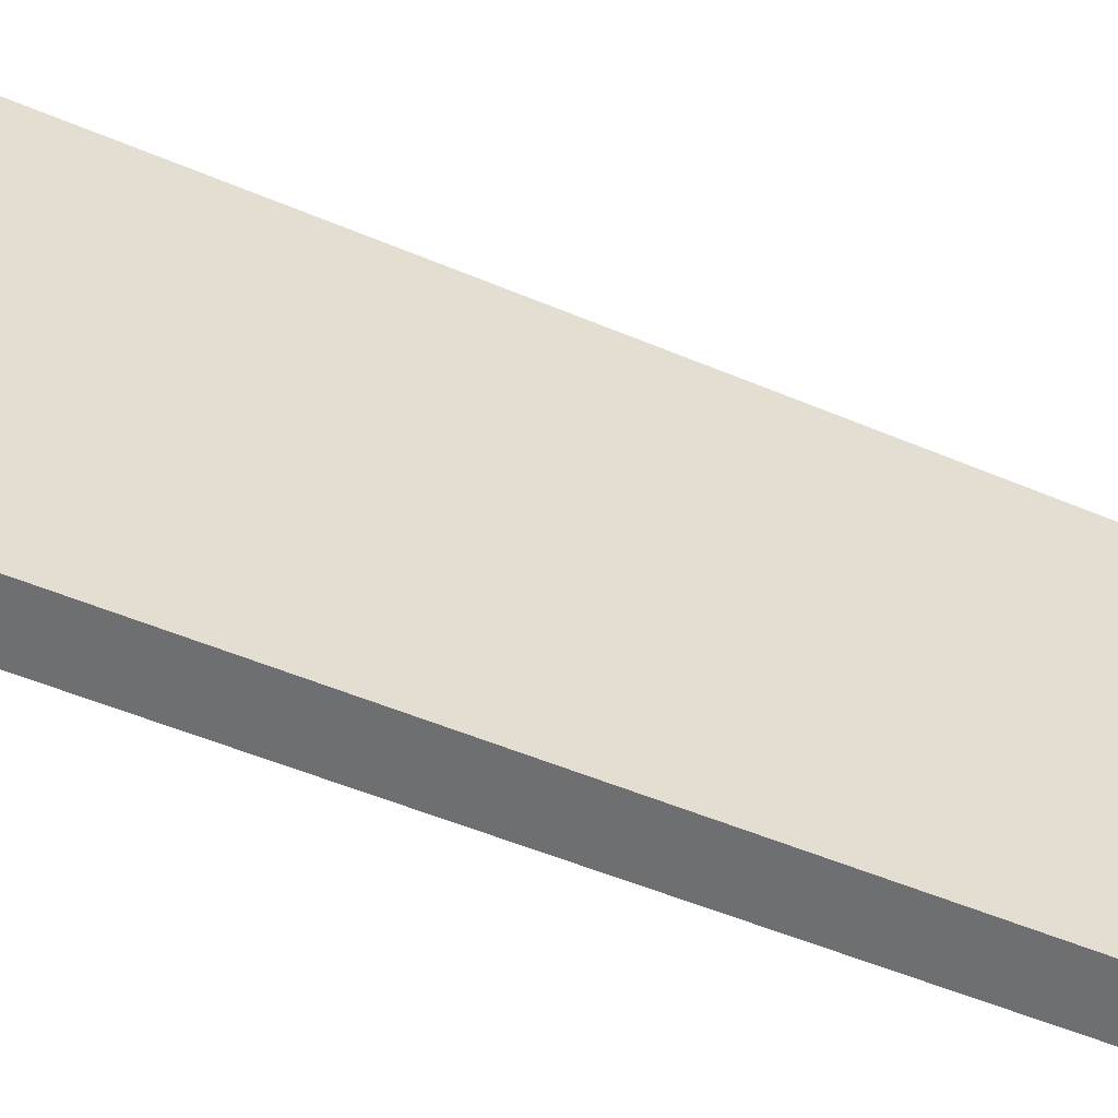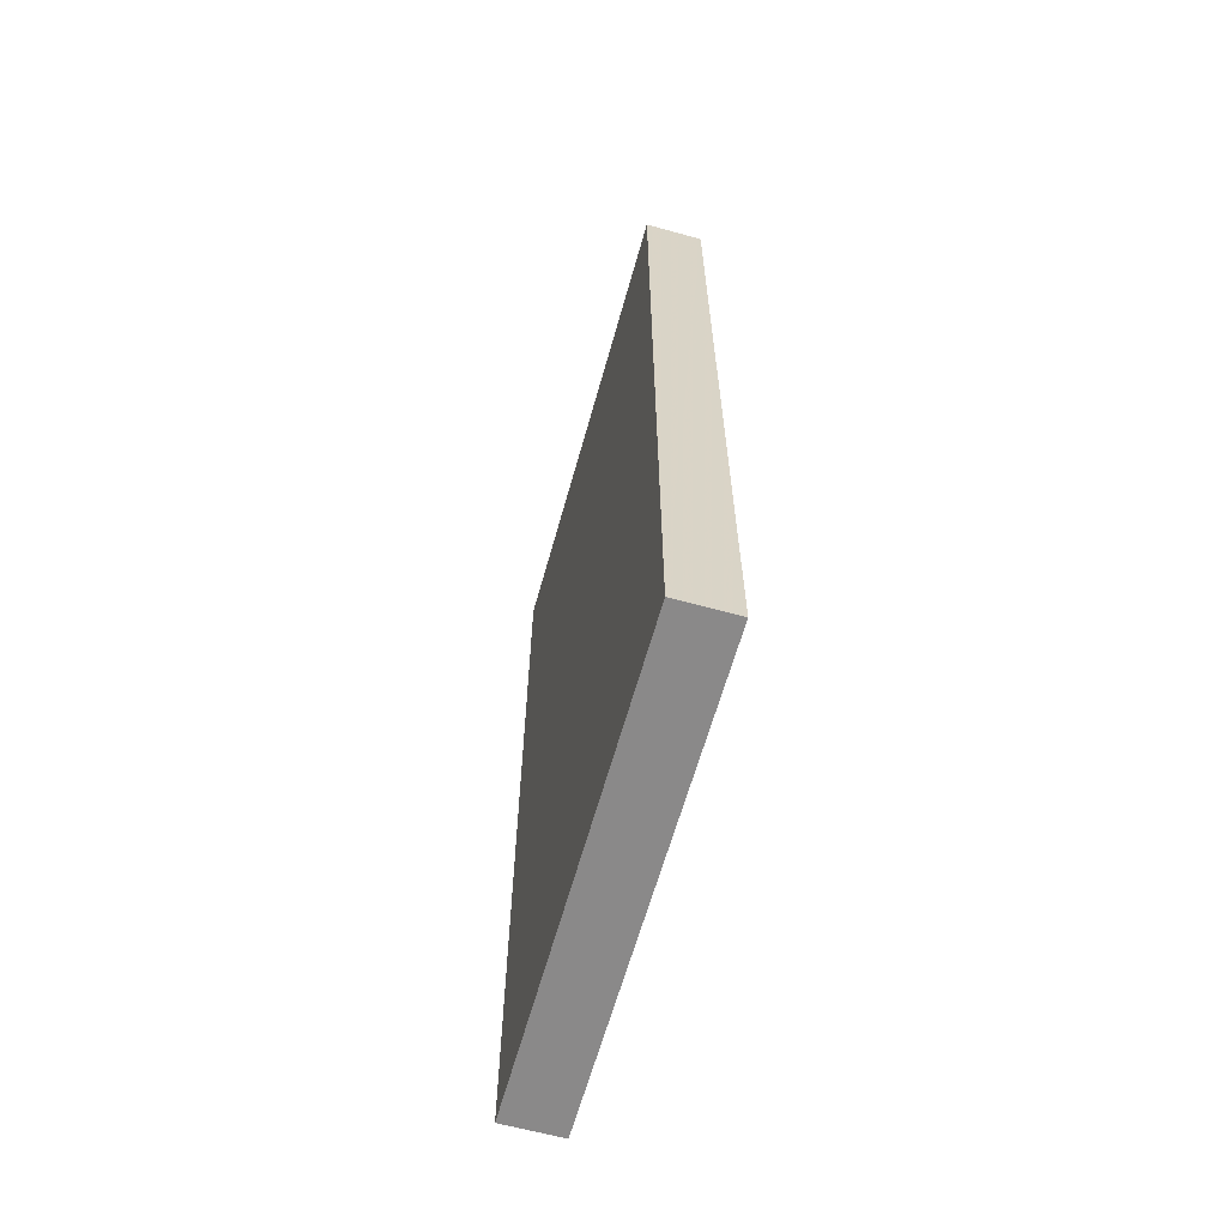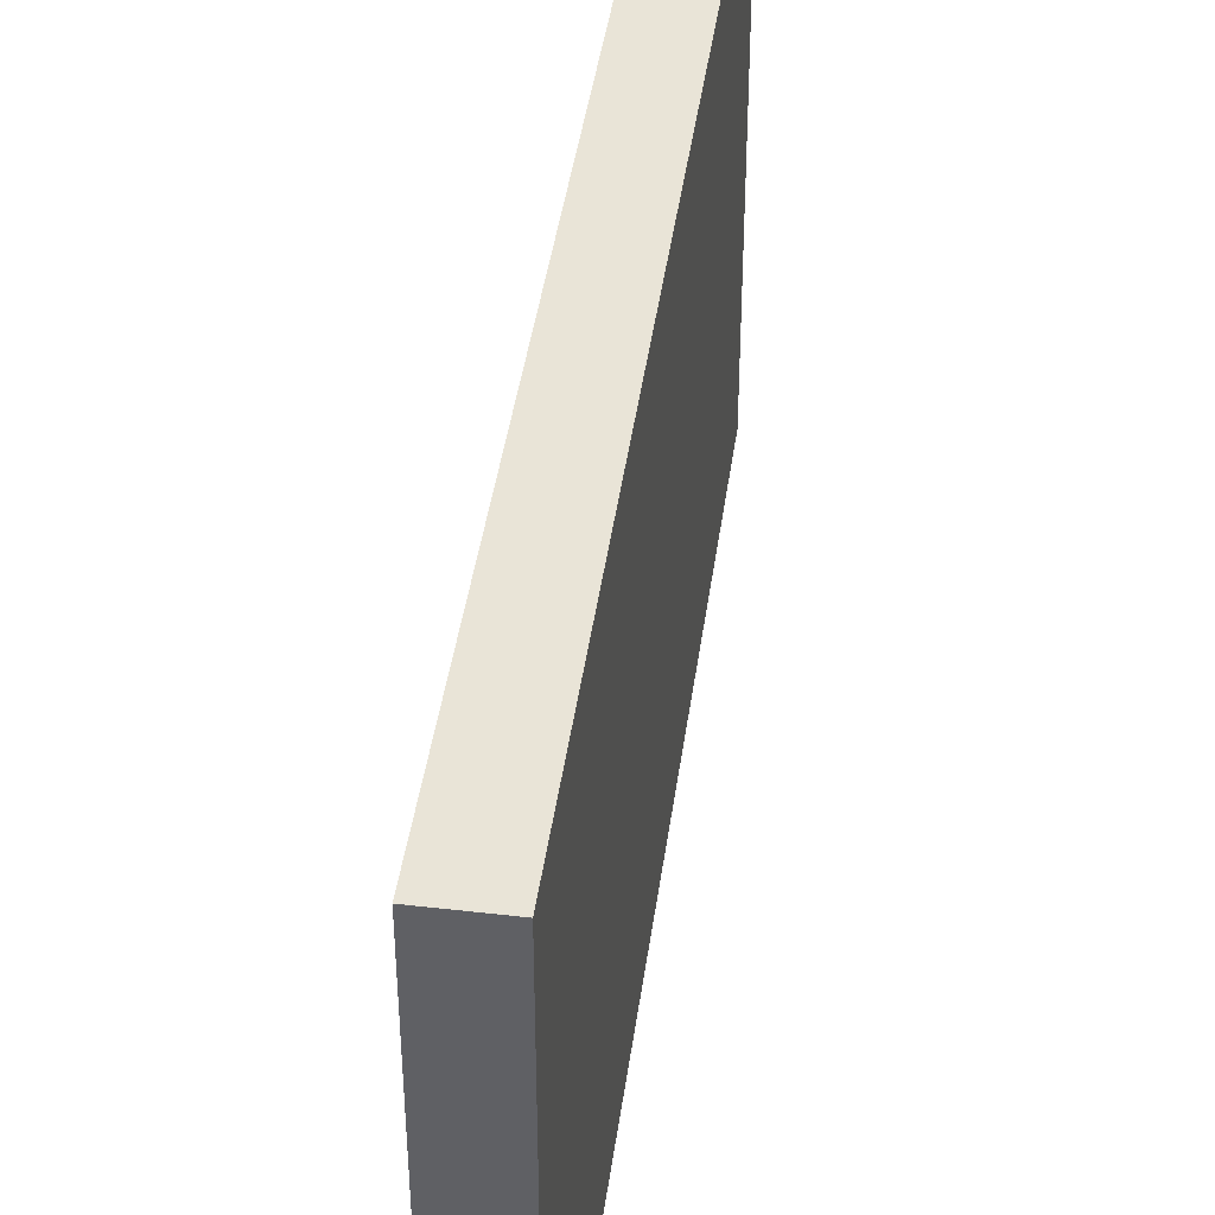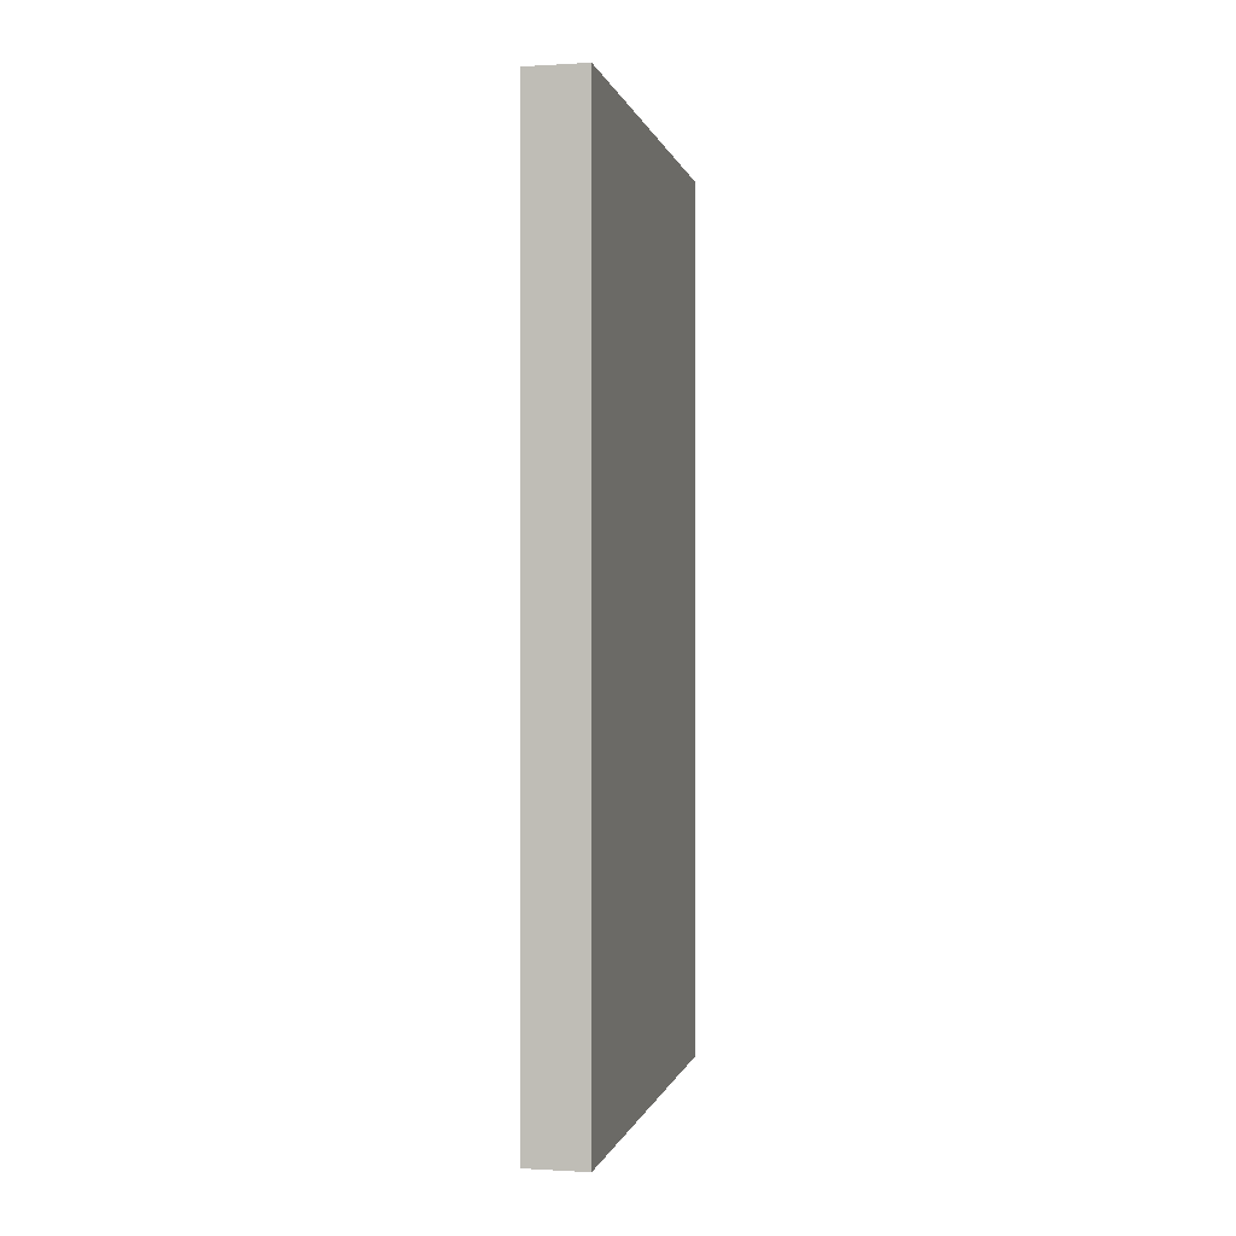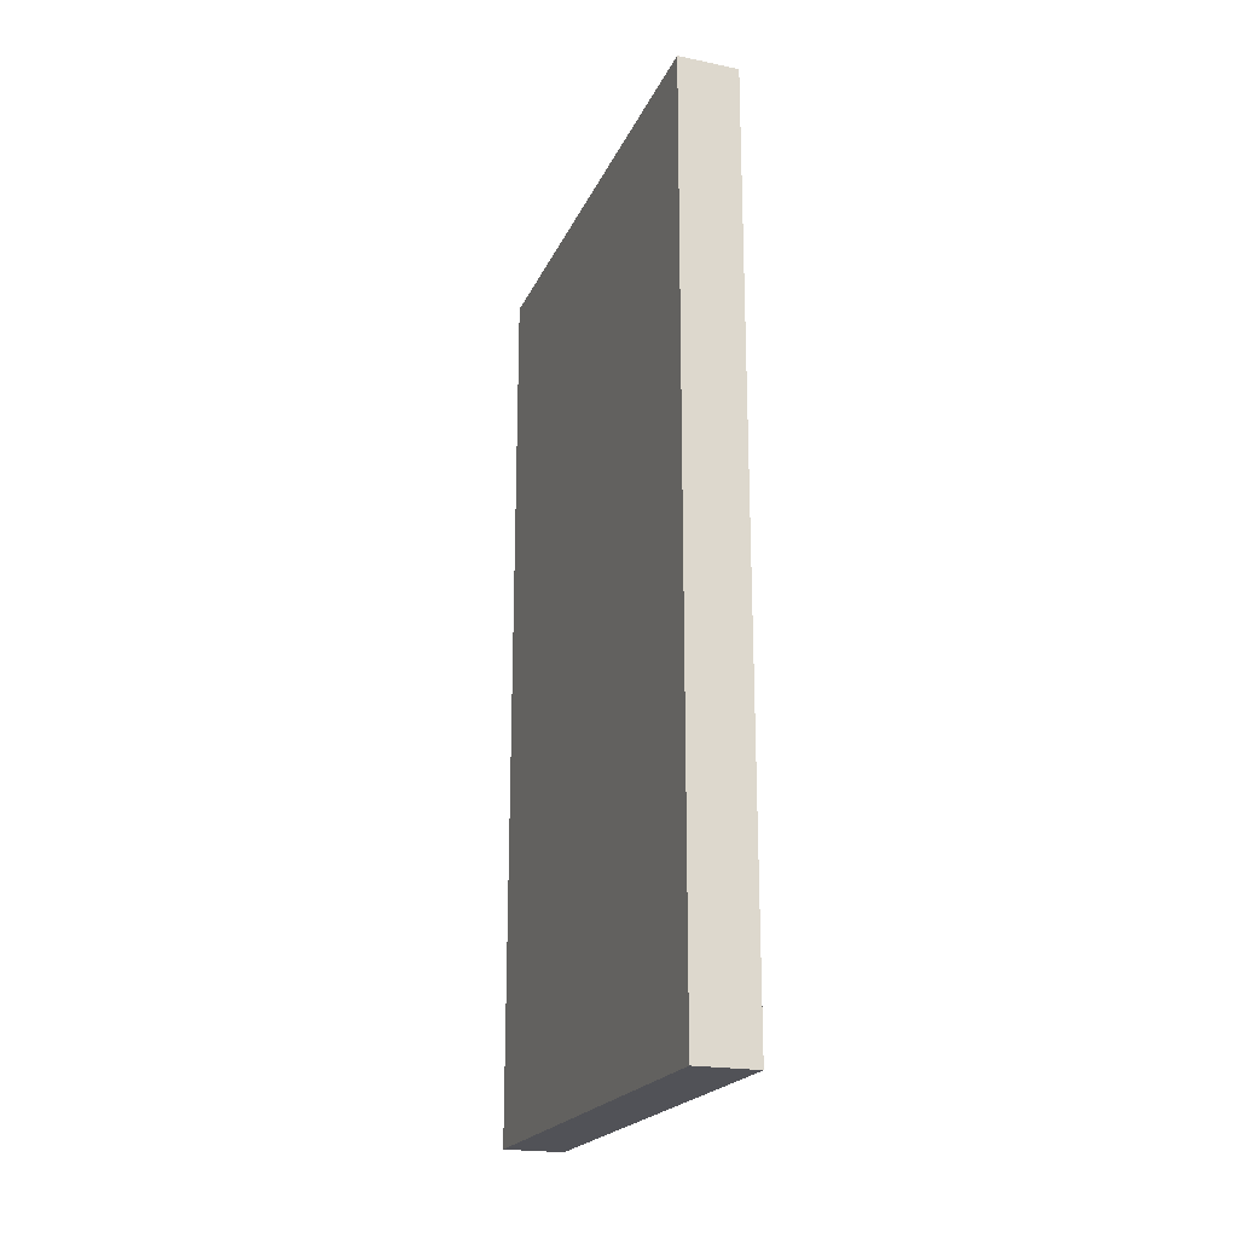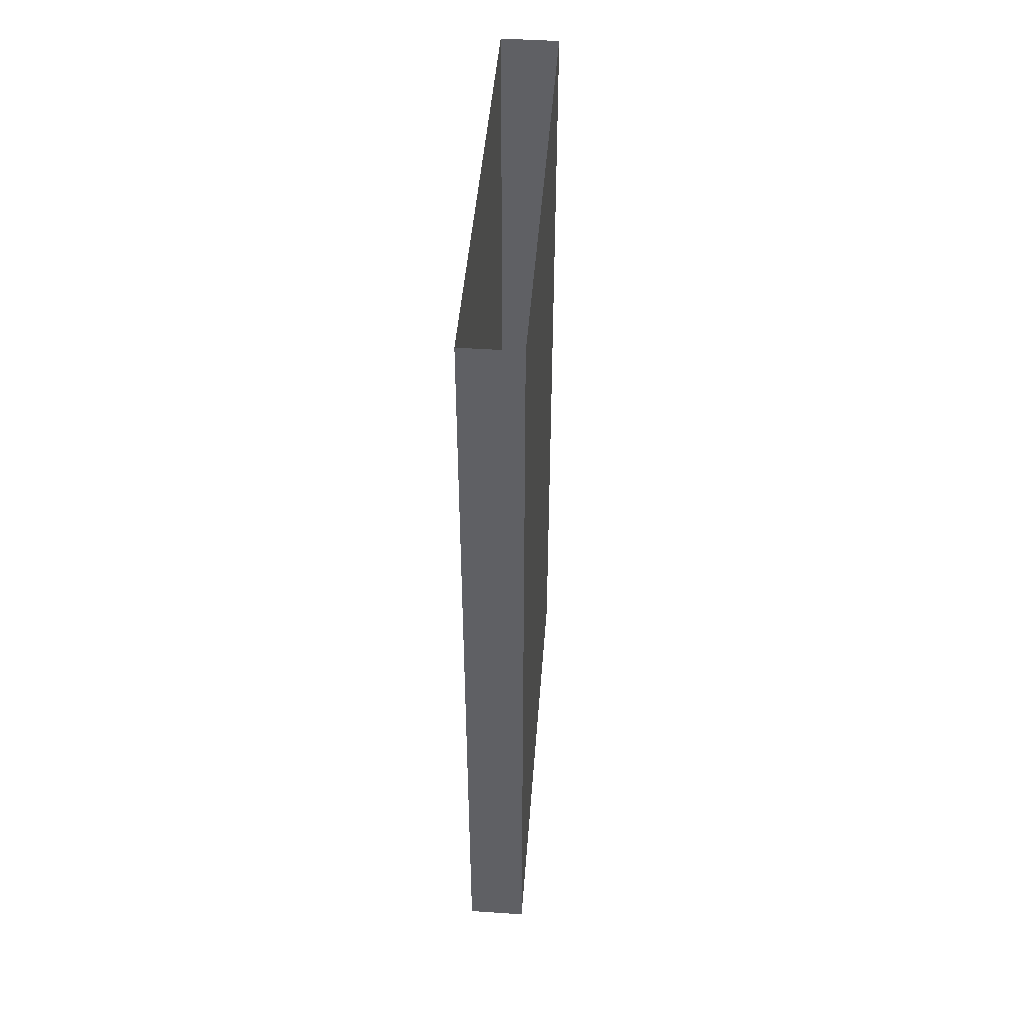
<metadata>
{"format":"obj","ext":"obj","renderer":"f3d","projection":"perspective","resolution":1024,"background":"white","views":[{"elev":-54.6,"azim":-113.9,"up":"+Z"},{"elev":-63.3,"azim":-15.6,"up":"+Y"},{"elev":42.9,"azim":7.8,"up":"+Z"},{"elev":-0.2,"azim":12.2,"up":"+Y"},{"elev":-21.6,"azim":160.4,"up":"+Y"},{"elev":46.5,"azim":-175.6,"up":"+Y"}]}
</metadata>
<code>
o object/237
v -64 -240 -64
v -48 -240 -64
v -48 -240 64
v -64 -240 64
v -64 0 64
v -64 0 -64
v -48 0 -64
v -48 0 64
v 64 0 64
v 64 0 -64
v -64 -240 -64
v -64 -240 -64
f 1 2 3
f 1 3 4
f 1 4 5
f 1 5 6
f 1 6 2
f 2 6 7
f 2 7 3
f 3 7 8
f 3 8 4
f 4 8 5

</code>
